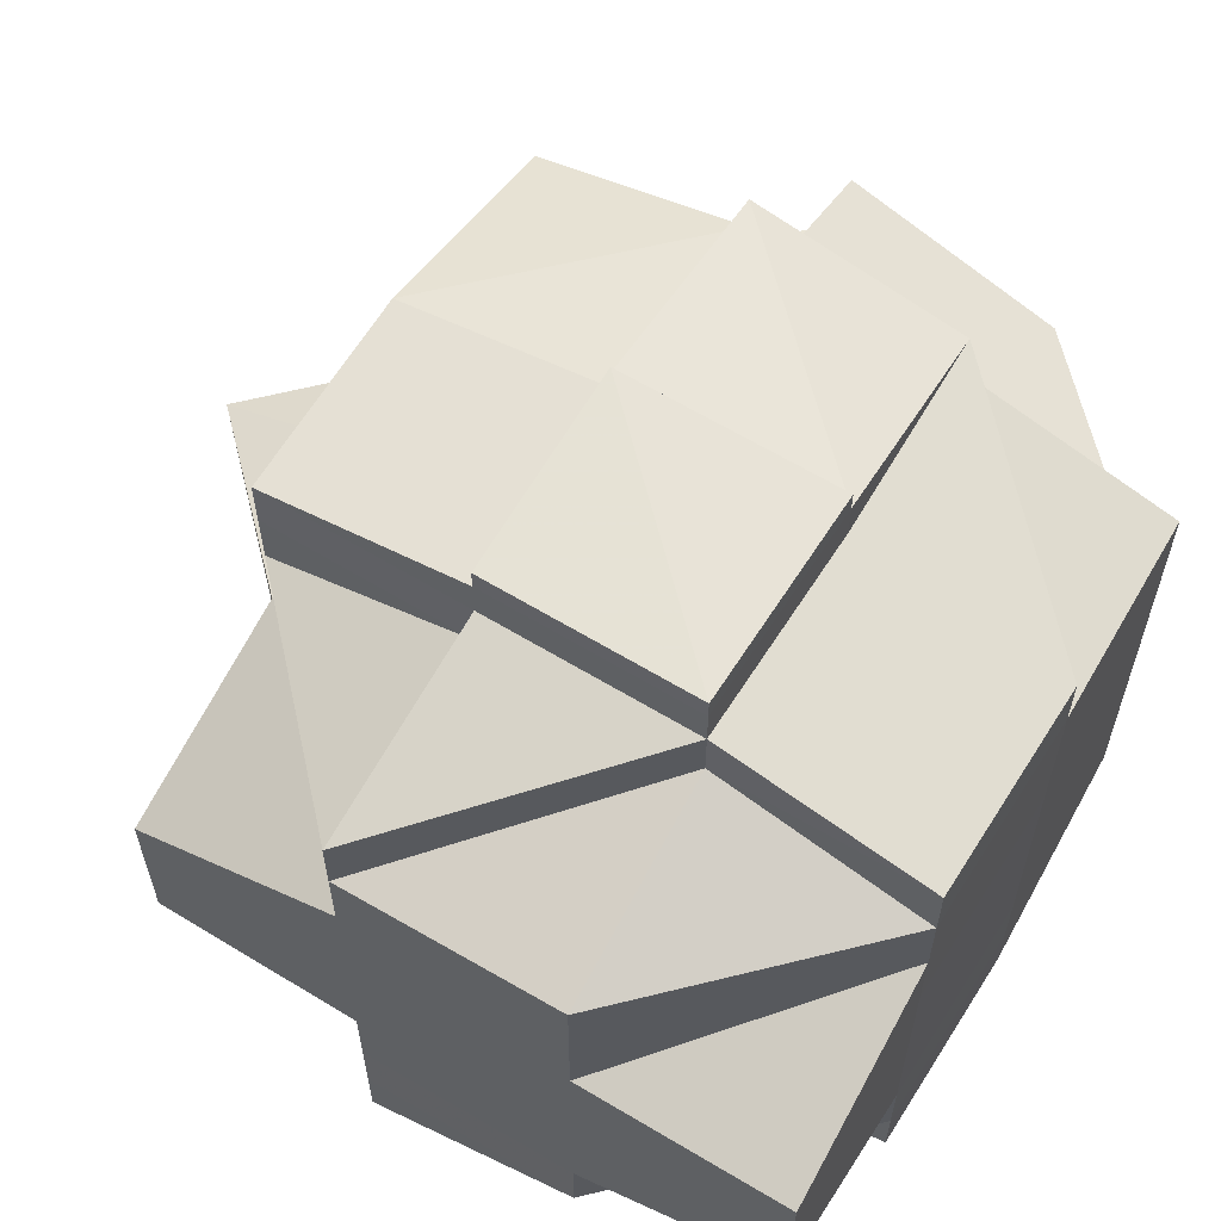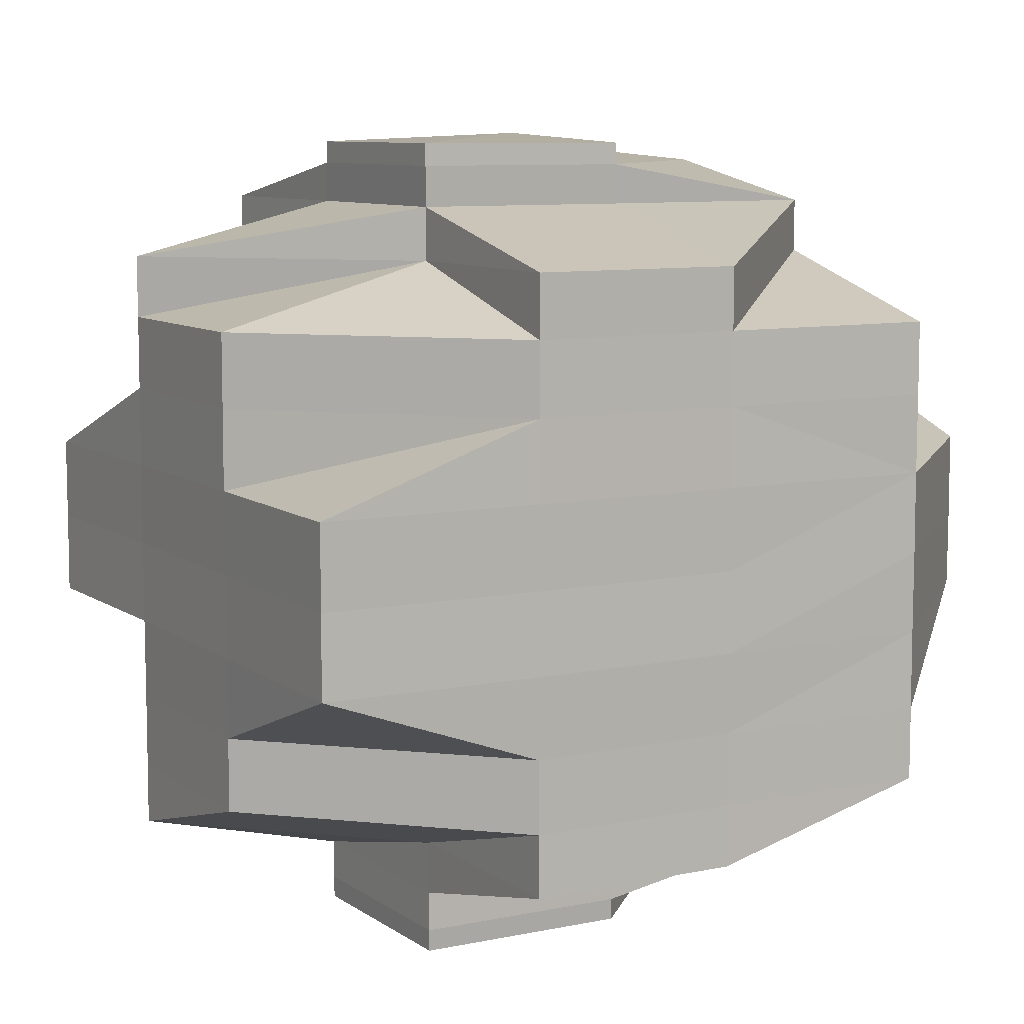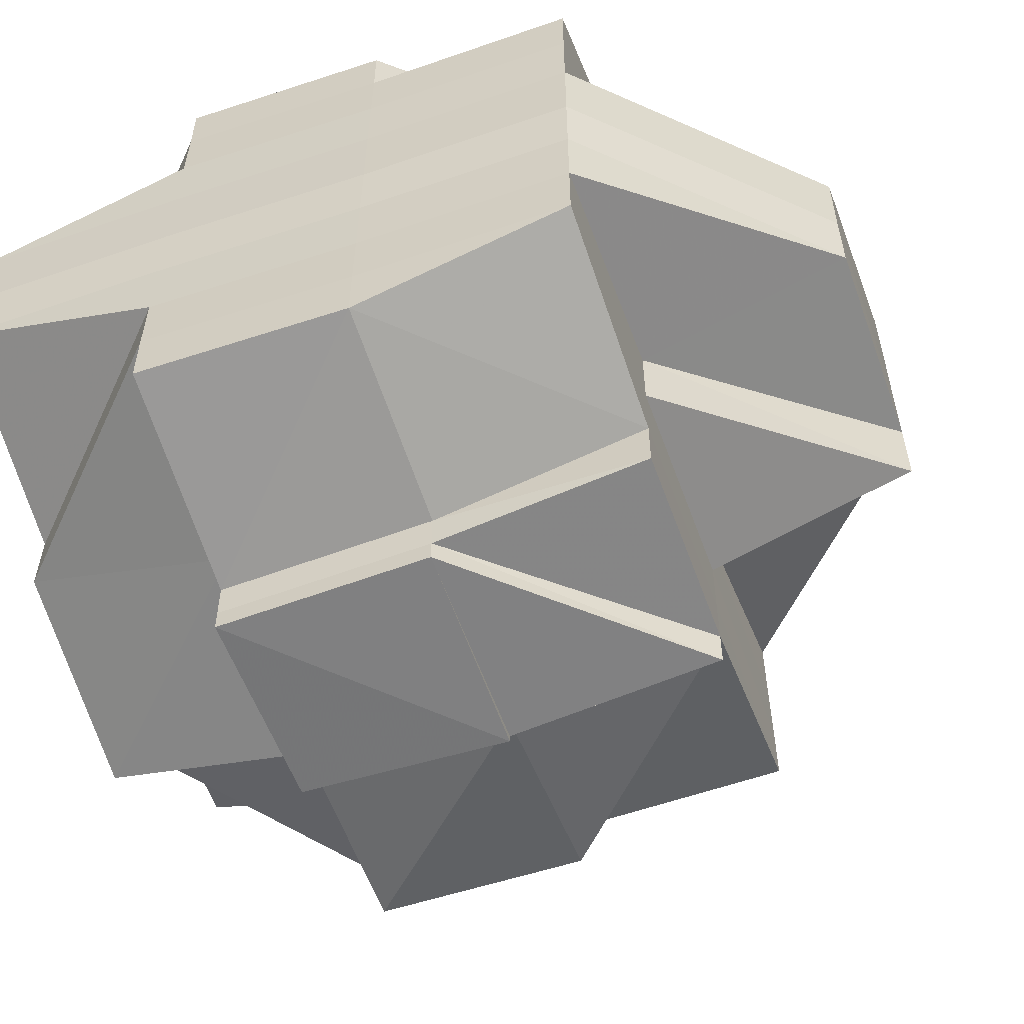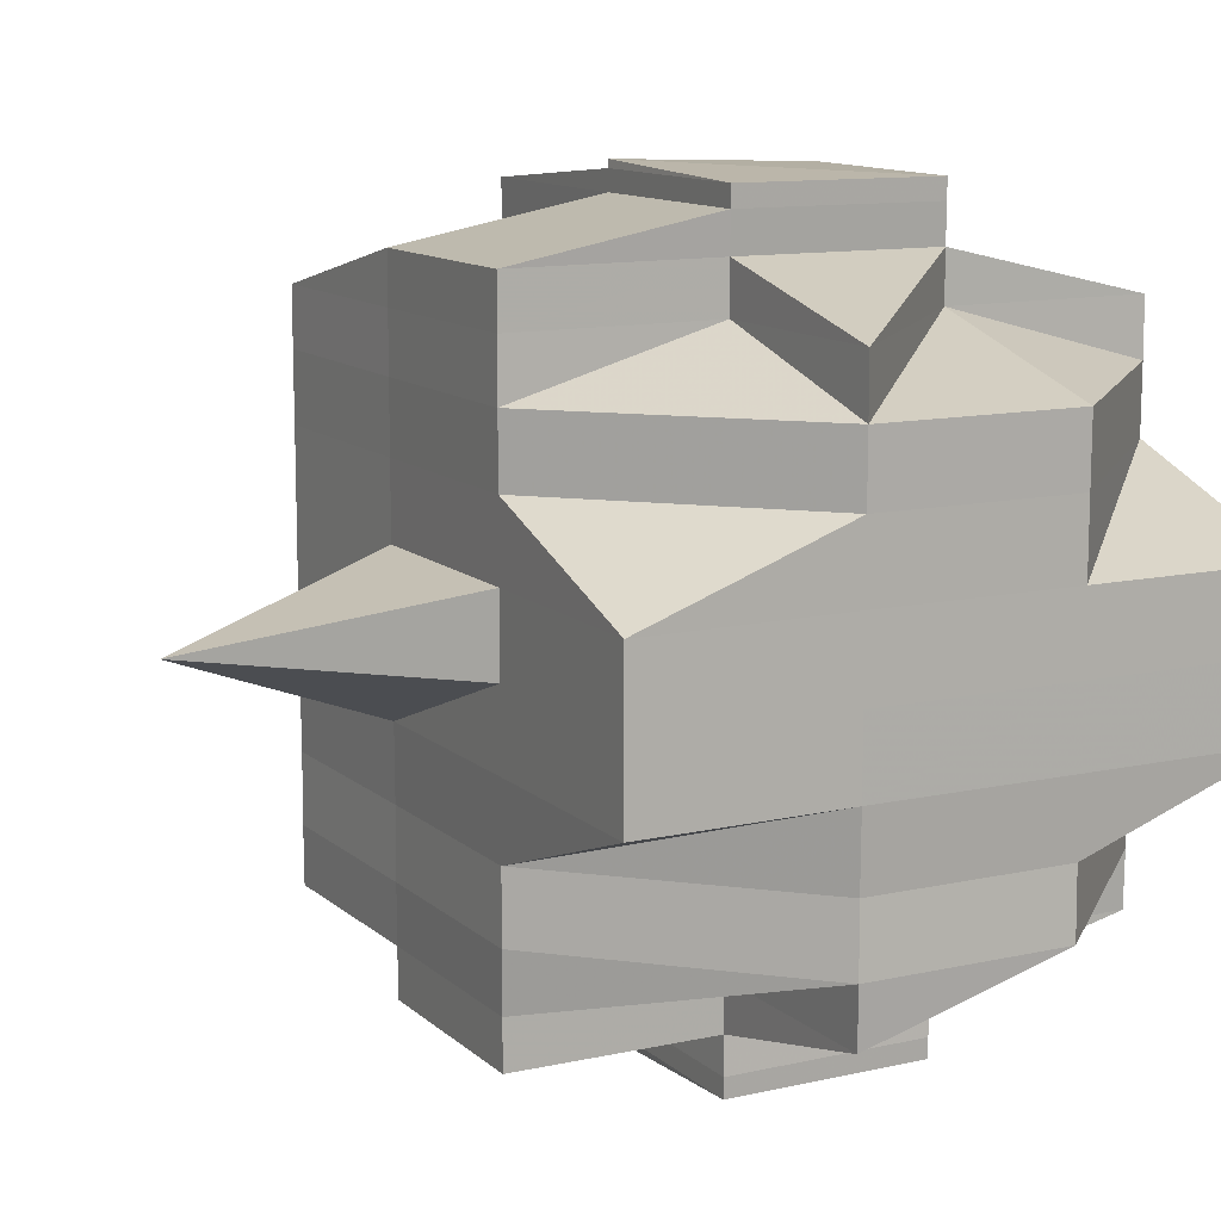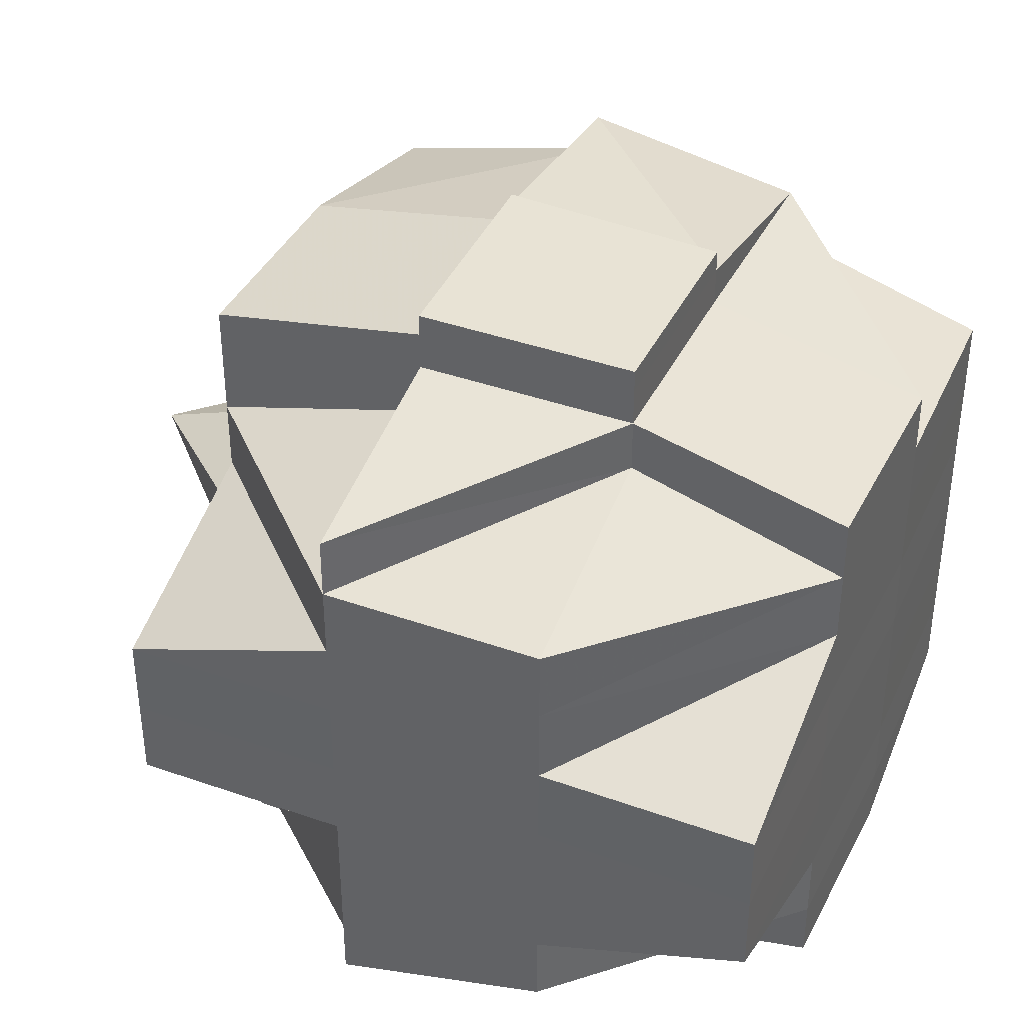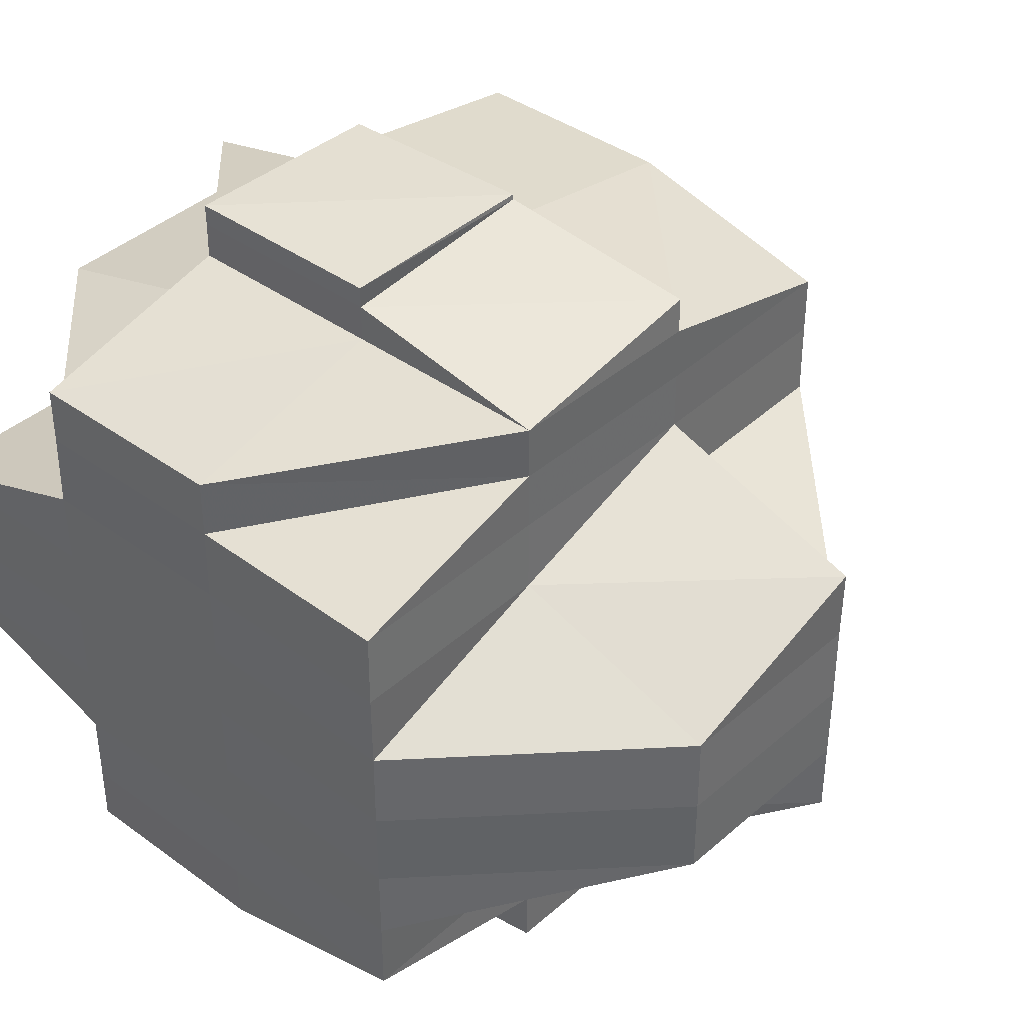
<metadata>
{"format":"obj","ext":"obj","renderer":"f3d","projection":"perspective","resolution":1024,"background":"white","views":[{"elev":61.5,"azim":31.3,"up":"+Z"},{"elev":8.6,"azim":60.5,"up":"+Z"},{"elev":-57.5,"azim":109.8,"up":"+Z"},{"elev":12.0,"azim":-28.0,"up":"+Z"},{"elev":39.7,"azim":23.9,"up":"+Z"},{"elev":39.4,"azim":132.0,"up":"+Z"}]}
</metadata>
<code>
o 1950
v 2253 1885 23.79
v 2253 1885 23.79
v 2253 1885 23.79
v 2253 1885 23.79
v 2253 1885 23.79
v 2253 1885 23.79
v 2253 1885 23.79
v 2253 1885 23.79
v 2253 1885 23.79
v 2253 1885 23.79
v 2253 1885 23.79
v 2253 1885 23.79
v 2253 1885 23.79
v 2253 1885 23.79
v 2253 1885 23.79
v 2253 1885 23.79
v 2253 1885 23.79
v 2253 1885 23.79
v 2253 1885 23.79
v 2253 1885 23.79
v 2253 1885 23.79
v 2253 1885 23.78
v 2253 1885 23.78
v 2253 1885 23.79
v 2253 1885 23.78
v 2253 1885 23.78
v 2253 1885 23.78
v 2253 1885 23.78
v 2253 1885 23.79
v 2253 1885 23.78
v 2253 1885 23.79
v 2253 1885 23.78
v 2253 1885 23.78
v 2253 1885 23.78
v 2253 1885 23.78
v 2253 1885 23.78
v 2253 1885 23.79
v 2253 1885 23.78
v 2253 1885 23.78
v 2253 1885 23.78
v 2253 1885 23.78
v 2253 1885 23.78
v 2253 1885 23.78
v 2253 1885 23.78
v 2253 1885 23.78
v 2253 1885 23.78
v 2253 1885 23.78
v 2253 1885 23.77
v 2253 1885 23.78
v 2253 1885 23.78
v 2253 1885 23.77
v 2253 1885 23.77
v 2253 1885 23.78
v 2253 1885 23.77
v 2253 1885 23.77
v 2253 1885 23.77
v 2253 1885 23.77
v 2253 1885 23.77
v 2253 1885 23.77
v 2253 1885 23.77
v 2253 1885 23.78
v 2253 1885 23.77
v 2253 1885 23.77
v 2253 1885 23.77
v 2253 1885 23.77
v 2253 1885 23.77
v 2253 1885 23.77
v 2253 1885 23.77
v 2253 1885 23.77
v 2253 1885 23.77
v 2253 1885 23.77
v 2253 1885 23.78
v 2253 1885 23.76
v 2253 1885 23.78
v 2253 1885 23.77
v 2253 1885 23.78
v 2253 1885 23.78
v 2253 1885 23.78
v 2253 1885 23.78
v 2253 1885 23.78
v 2253 1885 23.78
v 2253 1885 23.77
v 2253 1885 23.78
v 2253 1885 23.78
v 2253 1885 23.78
v 2253 1885 23.79
v 2253 1885 23.78
v 2253 1885 23.78
v 2253 1885 23.78
v 2253 1885 23.78
v 2253 1885 23.79
v 2253 1885 23.79
v 2253 1885 23.78
v 2253 1885 23.78
v 2253 1885 23.79
v 2253 1885 23.79
v 2253 1885 23.79
v 2253 1885 23.79
v 2253 1885 23.79
v 2253 1885 23.79
v 2253 1885 23.79
v 2253 1885 23.79
v 2253 1885 23.79
v 2253 1885 23.79
v 2253 1885 23.78
v 2253 1885 23.78
v 2253 1885 23.78
v 2253 1885 23.78
v 2253 1885 23.78
v 2253 1885 23.78
v 2253 1885 23.79
v 2253 1885 23.78
v 2253 1885 23.78
v 2253 1885 23.78
v 2253 1885 23.77
v 2253 1885 23.77
v 2253 1885 23.77
v 2253 1885 23.77
v 2253 1885 23.77
v 2253 1885 23.77
v 2253 1885 23.77
v 2253 1885 23.78
v 2253 1885 23.77
v 2253 1885 23.77
v 2253 1885 23.77
v 2253 1885 23.76
v 2253 1885 23.77
v 2253 1885 23.77
v 2253 1885 23.77
v 2253 1885 23.77
v 2253 1885 23.77
v 2253 1885 23.77
v 2253 1885 23.77
v 2253 1885 23.76
v 2253 1885 23.76
v 2253 1885 23.76
v 2253 1885 23.76
v 2253 1885 23.76
v 2253 1885 23.76
v 2253 1885 23.76
v 2253 1885 23.76
v 2253 1885 23.76
v 2253 1885 23.75
v 2253 1885 23.75
v 2253 1885 23.75
v 2253 1885 23.76
v 2253 1885 23.75
v 2253 1885 23.75
v 2253 1885 23.76
v 2253 1885 23.76
v 2253 1885 23.75
v 2253 1885 23.76
v 2253 1885 23.75
v 2253 1885 23.75
v 2253 1885 23.76
v 2253 1885 23.75
v 2253 1885 23.75
v 2253 1885 23.75
v 2253 1885 23.75
v 2253 1885 23.75
v 2253 1885 23.75
v 2253 1885 23.75
v 2253 1885 23.75
v 2253 1885 23.75
v 2253 1885 23.75
v 2253 1885 23.75
v 2253 1885 23.75
v 2253 1885 23.75
v 2253 1885 23.75
v 2253 1885 23.75
v 2253 1885 23.75
v 2253 1885 23.75
v 2253 1885 23.75
v 2253 1885 23.75
v 2253 1885 23.75
v 2253 1885 23.75
v 2253 1885 23.75
v 2253 1885 23.75
v 2253 1885 23.75
v 2253 1885 23.75
v 2253 1885 23.75
v 2253 1885 23.75
v 2253 1885 23.75
v 2253 1885 23.75
v 2253 1885 23.75
v 2253 1885 23.75
v 2253 1885 23.75
v 2253 1885 23.75
v 2253 1885 23.75
v 2253 1885 23.76
v 2253 1885 23.75
v 2253 1885 23.76
v 2253 1885 23.76
v 2253 1885 23.76
v 2253 1885 23.75
v 2253 1885 23.76
v 2253 1885 23.76
v 2253 1885 23.76
v 2253 1885 23.76
v 2253 1885 23.76
v 2253 1885 23.76
v 2253 1885 23.76
v 2253 1885 23.76
v 2253 1885 23.76
v 2253 1885 23.76
v 2253 1885 23.76
v 2253 1885 23.76
v 2253 1885 23.77
v 2253 1885 23.76
v 2253 1885 23.76
v 2253 1885 23.76
v 2253 1885 23.76
v 2253 1885 23.76
v 2253 1885 23.76
v 2253 1885 23.76
v 2253 1885 23.75
v 2253 1885 23.75
v 2253 1885 23.75
v 2253 1885 23.76
v 2253 1885 23.75
v 2253 1885 23.76
v 2253 1885 23.77
v 2253 1885 23.76
v 2253 1885 23.77
v 2253 1885 23.77
v 2253 1885 23.77
v 2253 1885 23.77
v 2253 1885 23.77
v 2253 1885 23.77
v 2253 1885 23.77
v 2253 1885 23.76
v 2253 1885 23.76
v 2253 1885 23.77
v 2253 1885 23.77
v 2253 1885 23.77
v 2253 1885 23.77
v 2253 1885 23.77
v 2253 1885 23.76
v 2253 1885 23.76
v 2253 1885 23.76
v 2253 1885 23.76
v 2253 1885 23.75
v 2253 1885 23.76
v 2253 1885 23.77
v 2253 1885 23.77
v 2253 1885 23.78
v 2253 1885 23.78
v 2253 1885 23.78
v 2253 1885 23.78
v 2253 1885 23.77
v 2253 1885 23.78
v 2253 1885 23.78
v 2253 1885 23.77
v 2253 1885 23.76
v 2253 1885 23.76
v 2253 1885 23.76
v 2253 1885 23.76
v 2253 1885 23.76
v 2253 1885 23.76
v 2253 1885 23.76
v 2253 1885 23.75
v 2253 1885 23.75
v 2253 1885 23.76
v 2253 1885 23.76
v 2253 1885 23.76
v 2253 1885 23.79
v 2253 1885 23.79
v 2253 1885 23.79
v 2253 1885 23.79
v 2253 1885 23.79
v 2253 1885 23.79
v 2253 1885 23.79
v 2253 1885 23.79
v 2253 1885 23.79
v 2253 1885 23.79
v 2253 1885 23.79
v 2253 1885 23.79
v 2253 1885 23.79
v 2253 1885 23.78
v 2253 1885 23.78
v 2253 1885 23.78
v 2253 1885 23.78
v 2253 1885 23.78
v 2253 1885 23.79
v 2253 1885 23.78
v 2253 1885 23.78
v 2253 1885 23.78
v 2253 1885 23.78
v 2253 1885 23.78
v 2253 1885 23.78
v 2253 1885 23.78
v 2253 1885 23.77
v 2253 1885 23.76
v 2253 1885 23.76
v 2253 1885 23.76
v 2253 1885 23.76
v 2253 1885 23.76
v 2253 1885 23.76
v 2253 1885 23.76
v 2253 1885 23.76
v 2253 1885 23.76
v 2253 1885 23.76
v 2253 1885 23.75
v 2253 1885 23.75
v 2253 1885 23.75
v 2253 1885 23.75
v 2253 1885 23.75
v 2253 1885 23.75
f 1 2 3
f 4 5 2
f 6 7 3
f 8 9 7
f 10 11 6
f 11 12 13
f 13 14 15
f 14 16 17
f 18 17 19
f 20 14 13
f 21 20 13
f 12 22 20
f 20 23 24
f 22 25 26
f 27 26 20
f 14 28 29
f 30 28 31
f 26 32 28
f 28 33 29
f 28 34 33
f 33 35 29
f 33 36 35
f 34 36 33
f 29 35 37
f 38 34 39
f 36 40 41
f 42 43 40
f 34 44 36
f 45 44 34
f 46 47 34
f 47 48 44
f 44 49 50
f 51 52 49
f 44 51 53
f 54 51 44
f 54 55 51
f 55 56 51
f 51 56 57
f 58 55 54
f 55 59 56
f 60 58 54
f 60 54 61
f 58 62 55
f 62 59 55
f 63 58 60
f 64 62 58
f 63 64 58
f 65 66 63
f 67 64 63
f 68 63 60
f 69 65 68
f 70 63 68
f 68 60 61
f 71 68 72
f 67 73 64
f 64 73 62
f 74 68 61
f 61 75 76
f 61 76 77
f 74 61 32
f 32 77 78
f 32 61 79
f 80 74 32
f 80 32 26
f 81 74 80
f 81 82 74
f 83 81 80
f 83 80 84
f 85 84 86
f 87 88 84
f 84 89 90
f 84 90 91
f 92 93 91
f 94 83 84
f 95 91 96
f 97 96 98
f 97 95 99
f 99 100 101
f 102 95 103
f 104 105 95
f 105 106 107
f 107 108 109
f 110 109 111
f 112 94 107
f 112 113 94
f 113 114 94
f 94 114 83
f 114 81 83
f 114 115 81
f 113 116 114
f 116 115 114
f 115 82 81
f 117 116 113
f 118 119 115
f 117 120 116
f 82 121 122
f 115 123 82
f 119 124 123
f 125 123 115
f 124 126 127
f 128 127 123
f 123 129 82
f 123 127 129
f 82 129 130
f 129 131 121
f 127 132 129
f 132 133 131
f 129 132 70
f 127 134 132
f 135 134 127
f 134 136 132
f 132 136 67
f 136 73 67
f 134 137 136
f 136 138 73
f 137 138 136
f 139 137 134
f 135 139 134
f 139 140 137
f 140 141 142
f 140 143 141
f 144 145 143
f 146 140 139
f 146 147 140
f 147 148 144
f 149 146 139
f 149 139 135
f 150 146 149
f 147 151 152
f 153 148 147
f 154 147 155
f 156 148 154
f 157 158 148
f 158 159 160
f 161 159 162
f 161 163 164
f 148 165 166
f 165 160 167
f 168 167 169
f 166 170 171
f 172 173 170
f 174 172 175
f 175 176 177
f 178 174 179
f 180 177 181
f 182 183 180
f 177 184 185
f 186 185 187
f 179 177 188
f 188 189 190
f 188 191 189
f 179 188 192
f 192 188 193
f 194 195 192
f 192 193 196
f 197 194 198
f 198 192 196
f 199 192 198
f 198 200 201
f 196 193 202
f 202 193 203
f 196 202 204
f 204 202 205
f 202 206 207
f 204 207 208
f 209 210 204
f 193 211 203
f 203 211 212
f 203 213 214
f 211 215 213
f 211 216 215
f 217 218 216
f 219 217 211
f 220 153 211
f 221 214 222
f 223 221 224
f 225 221 226
f 225 226 227
f 227 226 228
f 229 225 227
f 226 230 228
f 226 231 230
f 232 231 233
f 228 230 120
f 120 234 235
f 228 120 117
f 230 236 120
f 120 236 125
f 230 231 236
f 236 237 234
f 236 238 237
f 231 135 236
f 231 149 135
f 212 149 231
f 239 240 231
f 240 241 149
f 241 242 243
f 244 228 117
f 227 228 244
f 244 117 113
f 245 227 244
f 246 244 113
f 245 244 246
f 246 113 112
f 229 227 245
f 247 246 112
f 248 245 246
f 248 246 247
f 57 245 248
f 57 229 245
f 249 250 248
f 56 229 57
f 251 249 252
f 56 253 229
f 253 225 229
f 253 204 225
f 59 253 56
f 254 204 253
f 59 254 253
f 255 254 59
f 255 198 254
f 62 255 59
f 256 198 255
f 73 255 62
f 73 256 255
f 138 256 73
f 138 257 256
f 258 257 138
f 259 260 138
f 260 178 257
f 261 179 257
f 262 261 263
f 257 264 265
f 257 171 264
f 266 267 268
f 267 269 270
f 266 271 272
f 273 97 4
f 274 273 1
f 275 276 273
f 273 277 5
f 29 37 273
f 37 278 273
f 37 279 278
f 35 279 37
f 279 280 277
f 247 281 280
f 252 247 279
f 279 247 282
f 282 283 284
f 285 286 279
f 286 287 247
f 288 289 290
f 291 292 289
f 293 294 295
f 296 297 298
f 299 300 301
f 302 303 300
f 304 305 306
f 306 307 308

</code>
